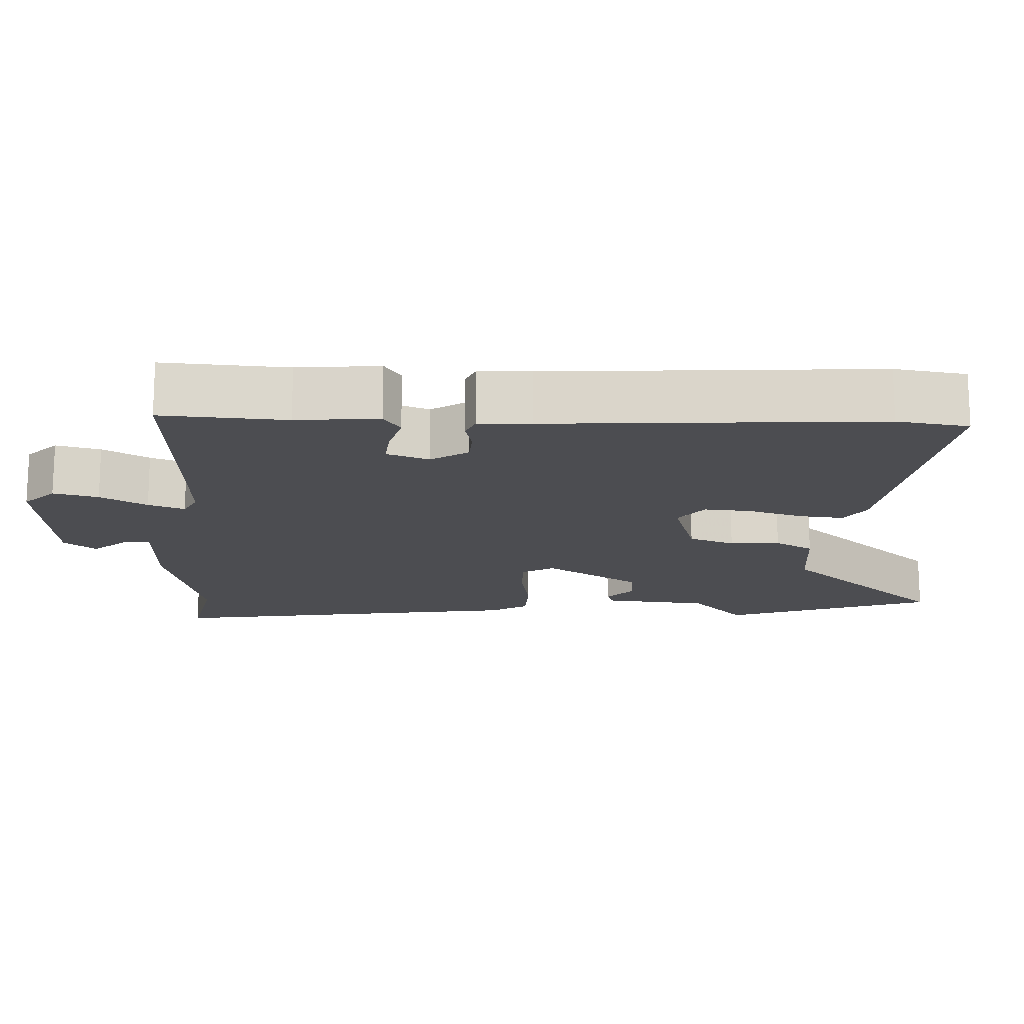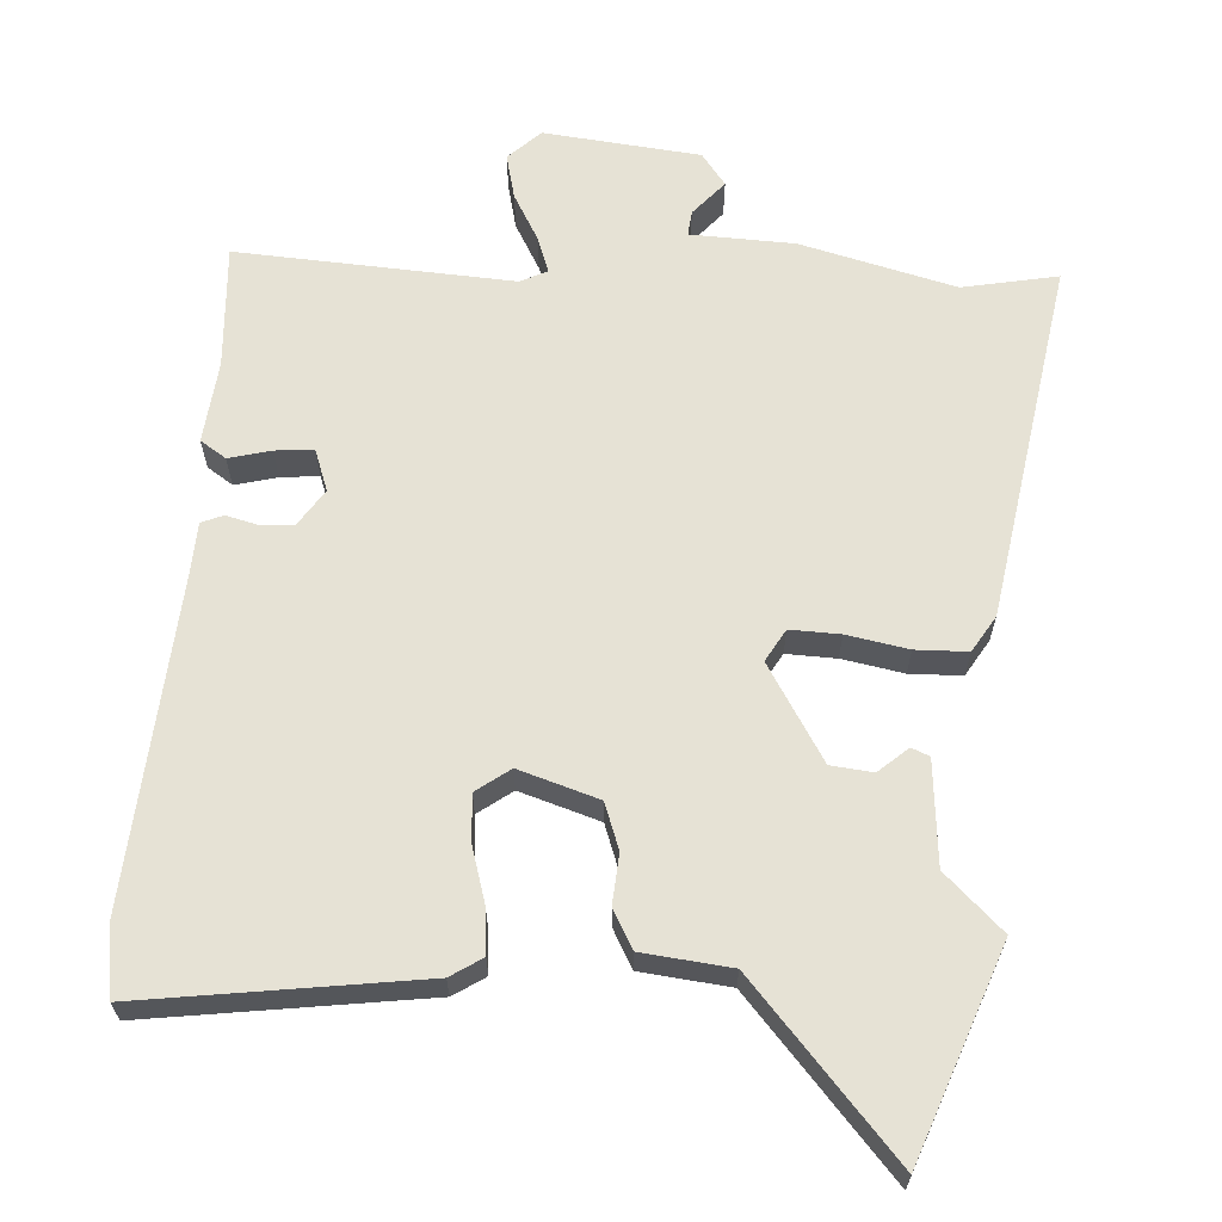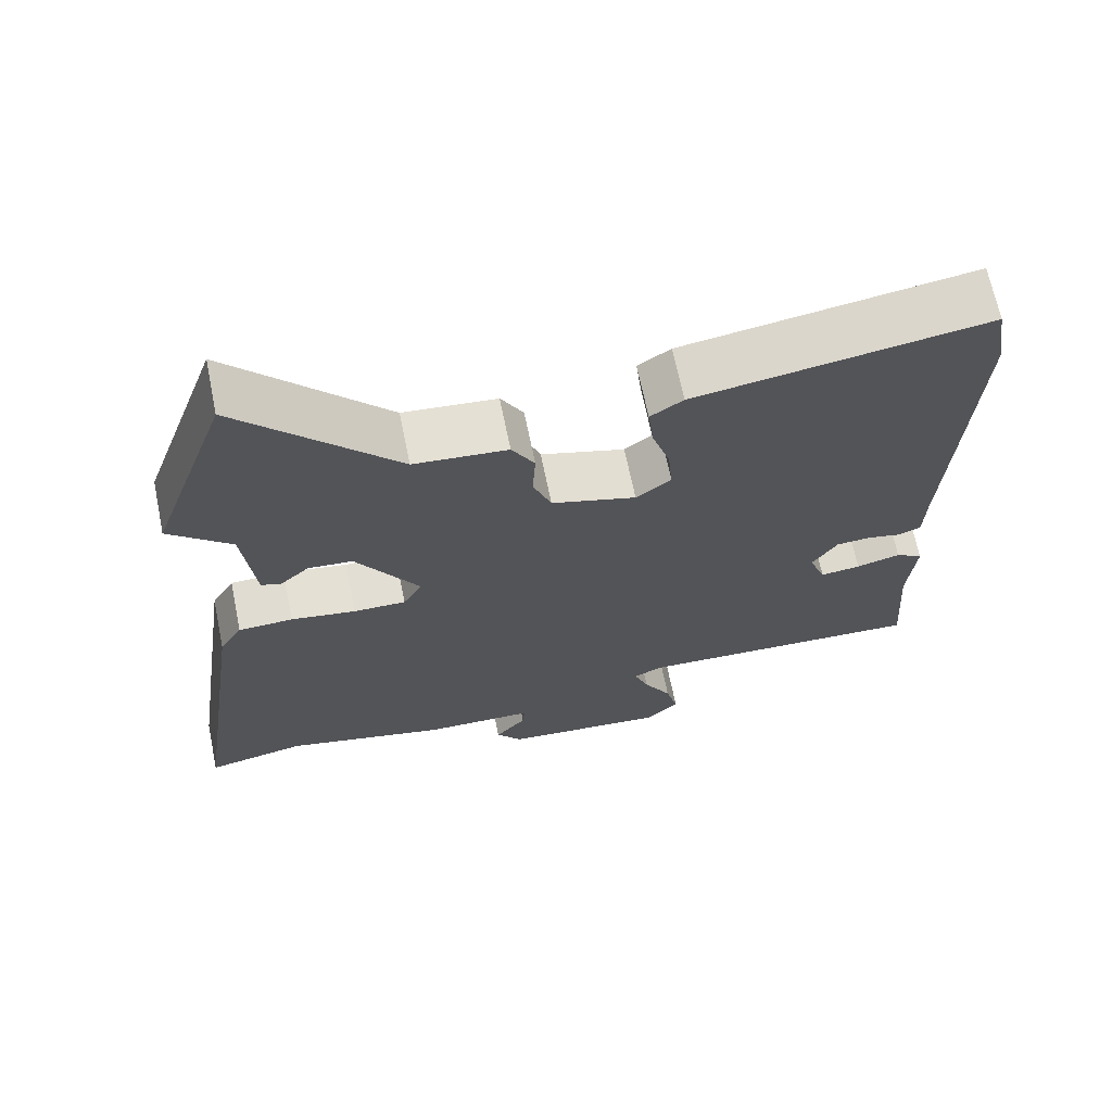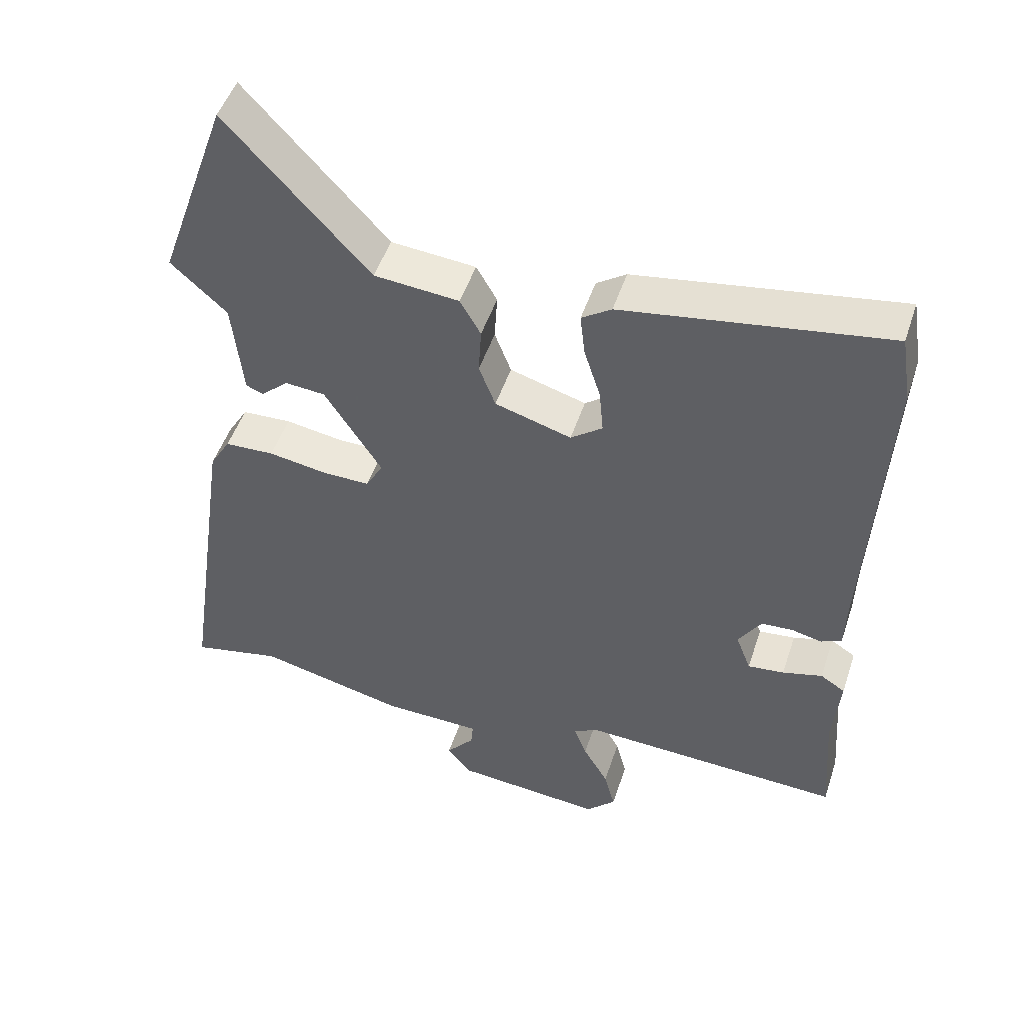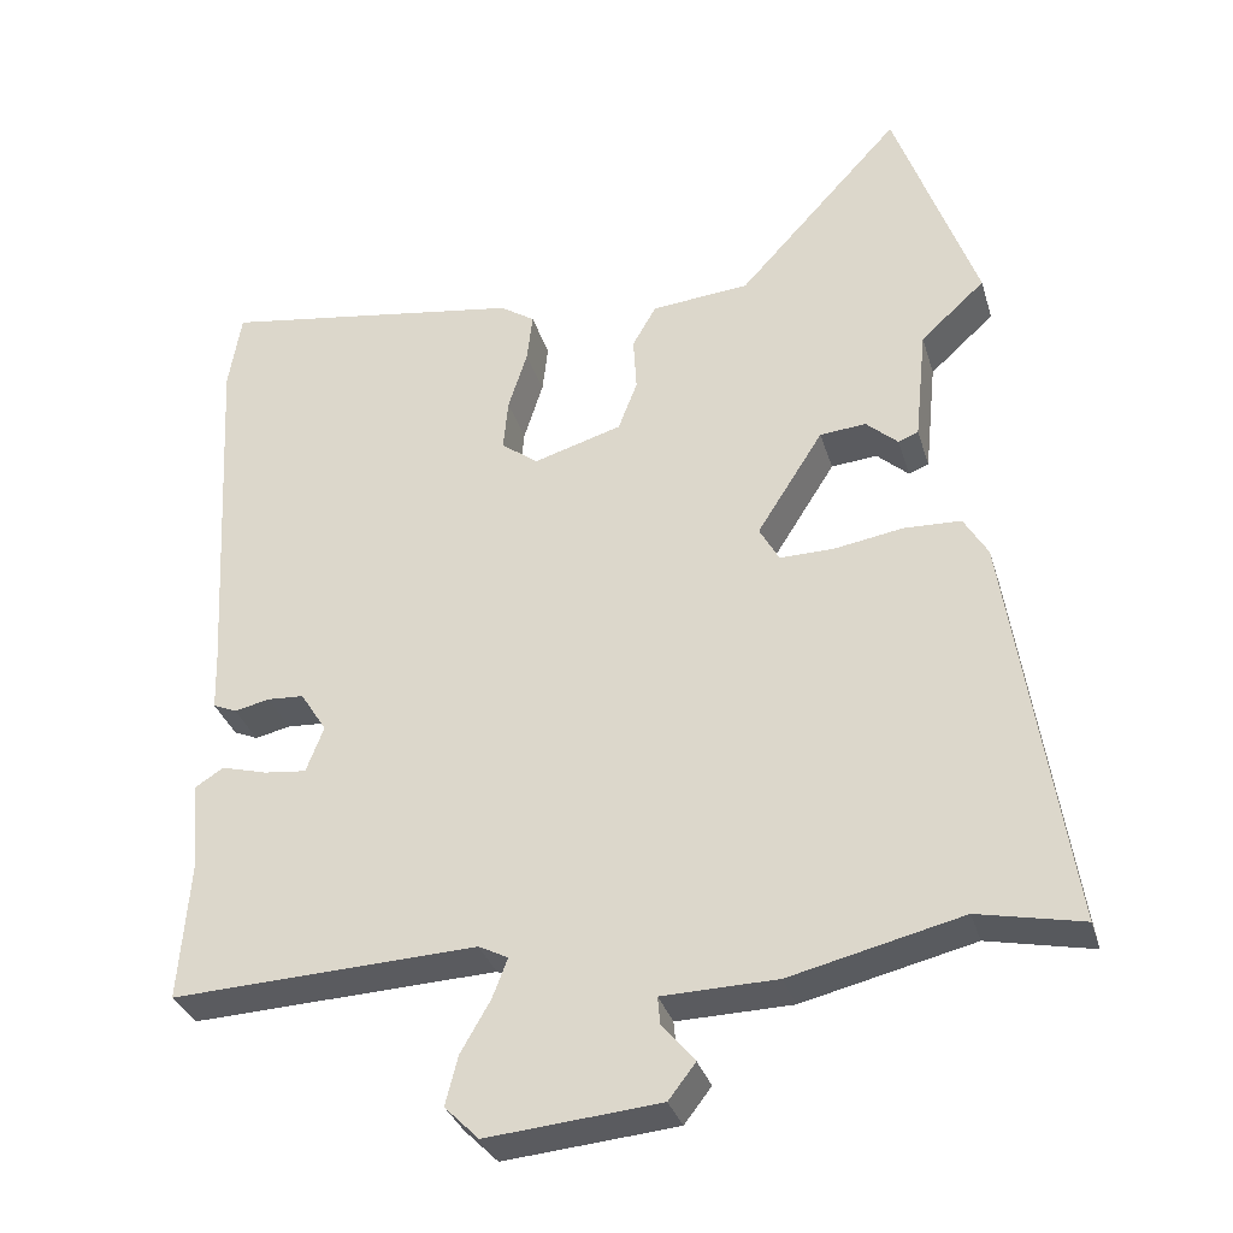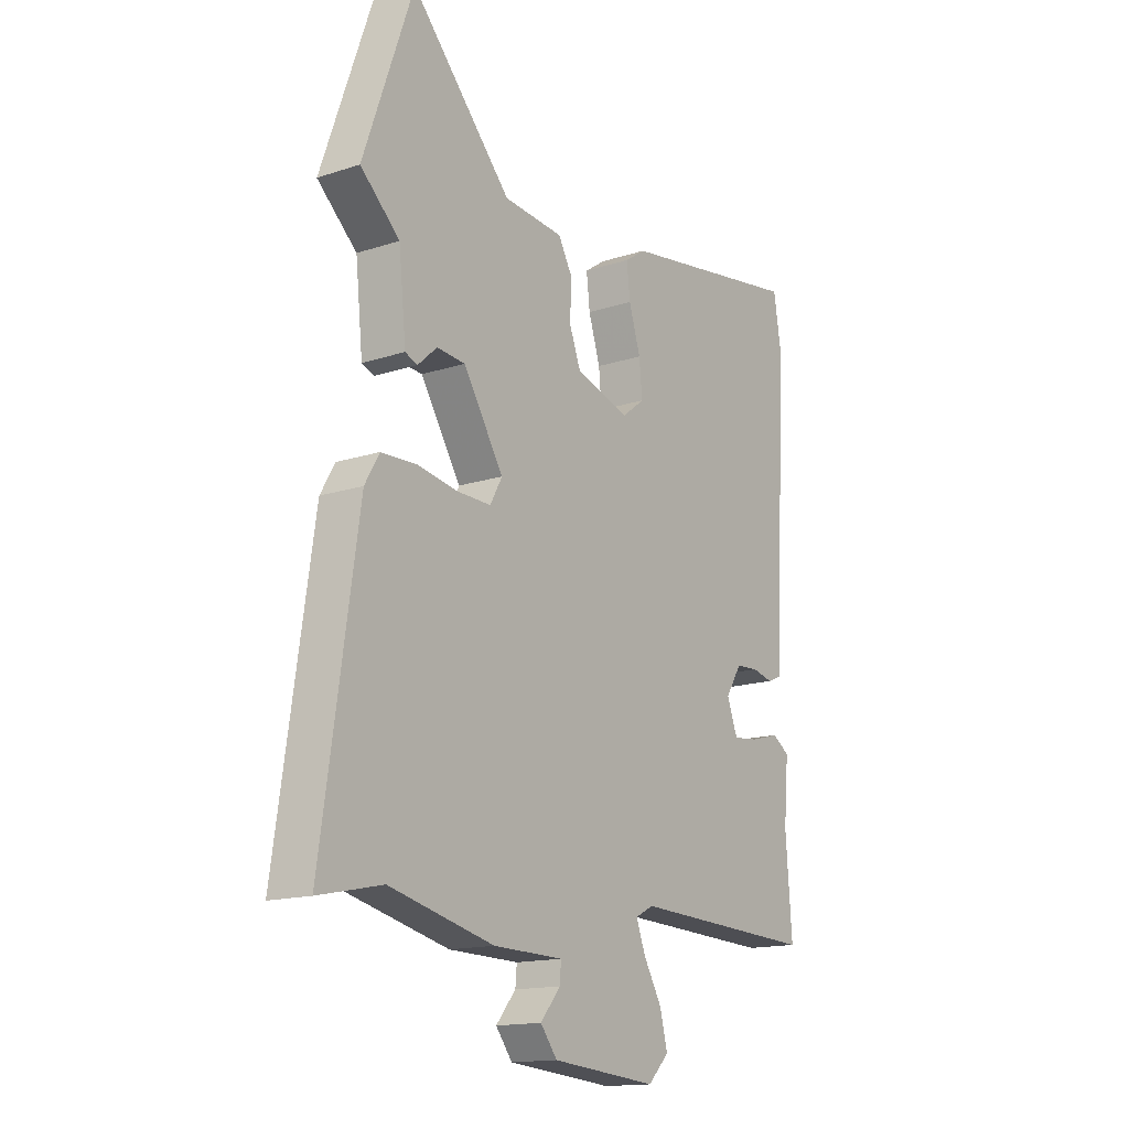
<metadata>
{"format":"obj","ext":"obj","renderer":"f3d","projection":"perspective","resolution":1024,"background":"white","views":[{"elev":-16.1,"azim":-92.0,"up":"+Y"},{"elev":63.9,"azim":4.6,"up":"+Y"},{"elev":67.7,"azim":168.4,"up":"+Z"},{"elev":49.4,"azim":-161.9,"up":"+Z"},{"elev":-33.0,"azim":15.9,"up":"+Z"},{"elev":-15.3,"azim":124.8,"up":"+Z"}]}
</metadata>
<code>
v -0.506 0.07 0.46
v -0.49 0.07 0.559
v -0.108 0.07 0.499
v -0.065 0.07 0.47
v -0.072 0.07 0.408
v -0.096 0.07 0.332
v -0.102 0.07 0.267
v -0.056 0.07 0.232
v 0.055 0.07 0.265
v 0.079 0.07 0.328
v 0.075 0.07 0.397
v 0.105 0.07 0.45
v 0.228 0.07 0.461
v 0.434 0.07 0.686
v 0.537 0.07 0.395
v 0.456 0.07 0.321
v 0.441 0.07 0.177
v 0.416 0.07 0.167
v 0.376 0.07 0.203
v 0.318 0.07 0.198
v 0.235 0.07 0.067
v 0.26 0.07 0.022
v 0.329 0.07 0.023
v 0.414 0.07 0.037
v 0.486 0.07 0.034
v 0.516 0.07 -0.017
v 0.59 0.07 -0.519
v 0.459 0.07 -0.491
v 0.244 0.07 -0.542
v 0.1 0.07 -0.545
v 0.103 0.07 -0.58
v 0.144 0.07 -0.629
v 0.11 0.07 -0.673
v -0.107 0.07 -0.692
v -0.15 0.07 -0.649
v -0.134 0.07 -0.587
v -0.097 0.07 -0.523
v -0.078 0.07 -0.473
v -0.115 0.07 -0.454
v -0.498 0.07 -0.47
v -0.485 0.07 -0.298
v -0.495 0.07 -0.184
v -0.459 0.07 -0.161
v -0.401 0.07 -0.177
v -0.348 0.07 -0.183
v -0.326 0.07 -0.125
v -0.359 0.07 -0.073
v -0.405 0.07 -0.07
v -0.449 0.07 -0.08
v -0.479 0.07 -0.067
v -0.481 0.07 0.005
v -0.506 0 0.46
v -0.49 0 0.559
v -0.108 0 0.499
v -0.065 0 0.47
v -0.072 0 0.408
v -0.096 0 0.332
v -0.102 0 0.267
v -0.056 0 0.232
v 0.055 0 0.265
v 0.079 0 0.328
v 0.075 0 0.397
v 0.105 0 0.45
v 0.228 0 0.461
v 0.434 0 0.686
v 0.537 0 0.395
v 0.456 0 0.321
v 0.441 0 0.177
v 0.416 0 0.167
v 0.376 0 0.203
v 0.318 0 0.198
v 0.235 0 0.067
v 0.26 0 0.022
v 0.329 0 0.023
v 0.414 0 0.037
v 0.486 0 0.034
v 0.516 0 -0.017
v 0.59 0 -0.519
v 0.459 0 -0.491
v 0.244 0 -0.542
v 0.1 0 -0.545
v 0.103 0 -0.58
v 0.144 0 -0.629
v 0.11 0 -0.673
v -0.107 0 -0.692
v -0.15 0 -0.649
v -0.134 0 -0.587
v -0.097 0 -0.523
v -0.078 0 -0.473
v -0.115 0 -0.454
v -0.498 0 -0.47
v -0.485 0 -0.298
v -0.495 0 -0.184
v -0.459 0 -0.161
v -0.401 0 -0.177
v -0.348 0 -0.183
v -0.326 0 -0.125
v -0.359 0 -0.073
v -0.405 0 -0.07
v -0.449 0 -0.08
v -0.479 0 -0.067
v -0.481 0 0.005
f 48 49 50 51
f 47 48 51 1
f 46 47 1 2
f 41 42 43 44
f 39 40 41 44
f 38 39 44 45
f 34 35 36 37
f 34 37 38
f 31 32 33 34
f 30 31 34 38
f 28 29 30 38
f 25 26 27 28
f 23 24 25 28
f 22 23 28 38
f 21 22 38 45
f 16 17 18 19
f 16 19 20
f 13 14 15 16
f 13 16 20
f 10 11 12 13
f 9 10 13 20
f 8 9 20 21
f 3 4 5 6
f 46 2 3 6
f 46 6 7
f 8 21 45 46
f 7 8 46
f 102 101 100 99
f 52 102 99 98
f 53 52 98 97
f 95 94 93 92
f 95 92 91 90
f 96 95 90 89
f 88 87 86 85
f 89 88 85
f 85 84 83 82
f 89 85 82 81
f 89 81 80 79
f 79 78 77 76
f 79 76 75 74
f 89 79 74 73
f 96 89 73 72
f 70 69 68 67
f 71 70 67
f 67 66 65 64
f 71 67 64
f 64 63 62 61
f 71 64 61 60
f 72 71 60 59
f 57 56 55 54
f 57 54 53 97
f 58 57 97
f 97 96 72 59
f 97 59 58
f 1 52 53 2
f 2 53 54 3
f 3 54 55 4
f 4 55 56 5
f 5 56 57 6
f 6 57 58 7
f 7 58 59 8
f 8 59 60 9
f 9 60 61 10
f 10 61 62 11
f 11 62 63 12
f 12 63 64 13
f 13 64 65 14
f 14 65 66 15
f 15 66 67 16
f 16 67 68 17
f 17 68 69 18
f 18 69 70 19
f 19 70 71 20
f 20 71 72 21
f 21 72 73 22
f 22 73 74 23
f 23 74 75 24
f 24 75 76 25
f 25 76 77 26
f 26 77 78 27
f 27 78 79 28
f 28 79 80 29
f 29 80 81 30
f 30 81 82 31
f 31 82 83 32
f 32 83 84 33
f 33 84 85 34
f 34 85 86 35
f 35 86 87 36
f 36 87 88 37
f 37 88 89 38
f 38 89 90 39
f 39 90 91 40
f 40 91 92 41
f 41 92 93 42
f 42 93 94 43
f 43 94 95 44
f 44 95 96 45
f 45 96 97 46
f 46 97 98 47
f 47 98 99 48
f 48 99 100 49
f 49 100 101 50
f 50 101 102 51
f 51 102 52 1

</code>
